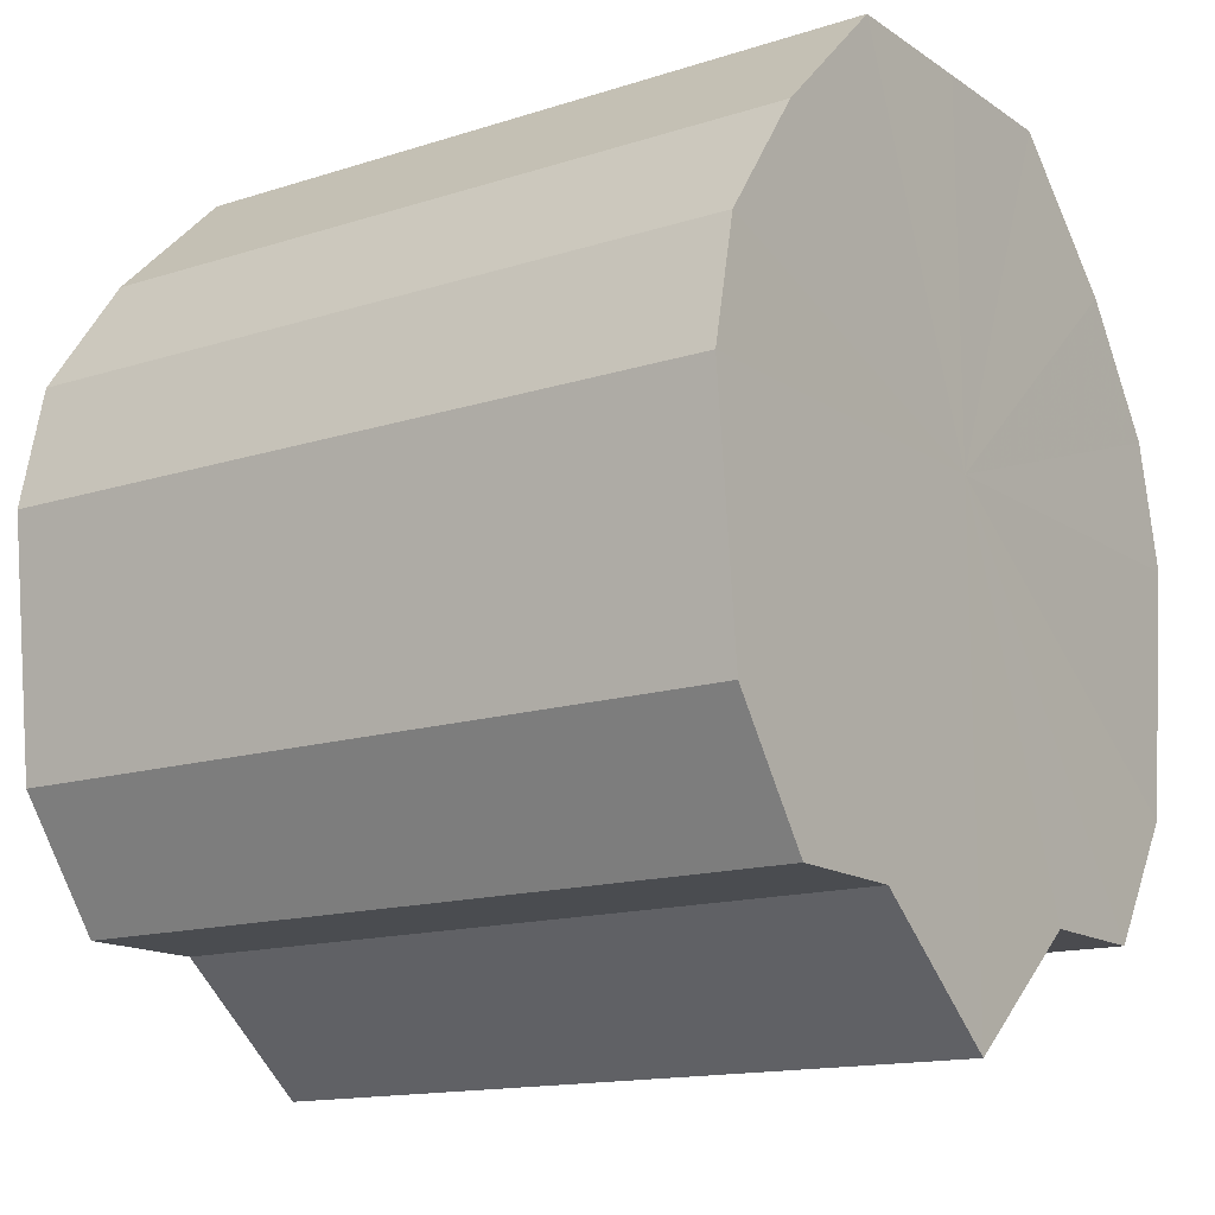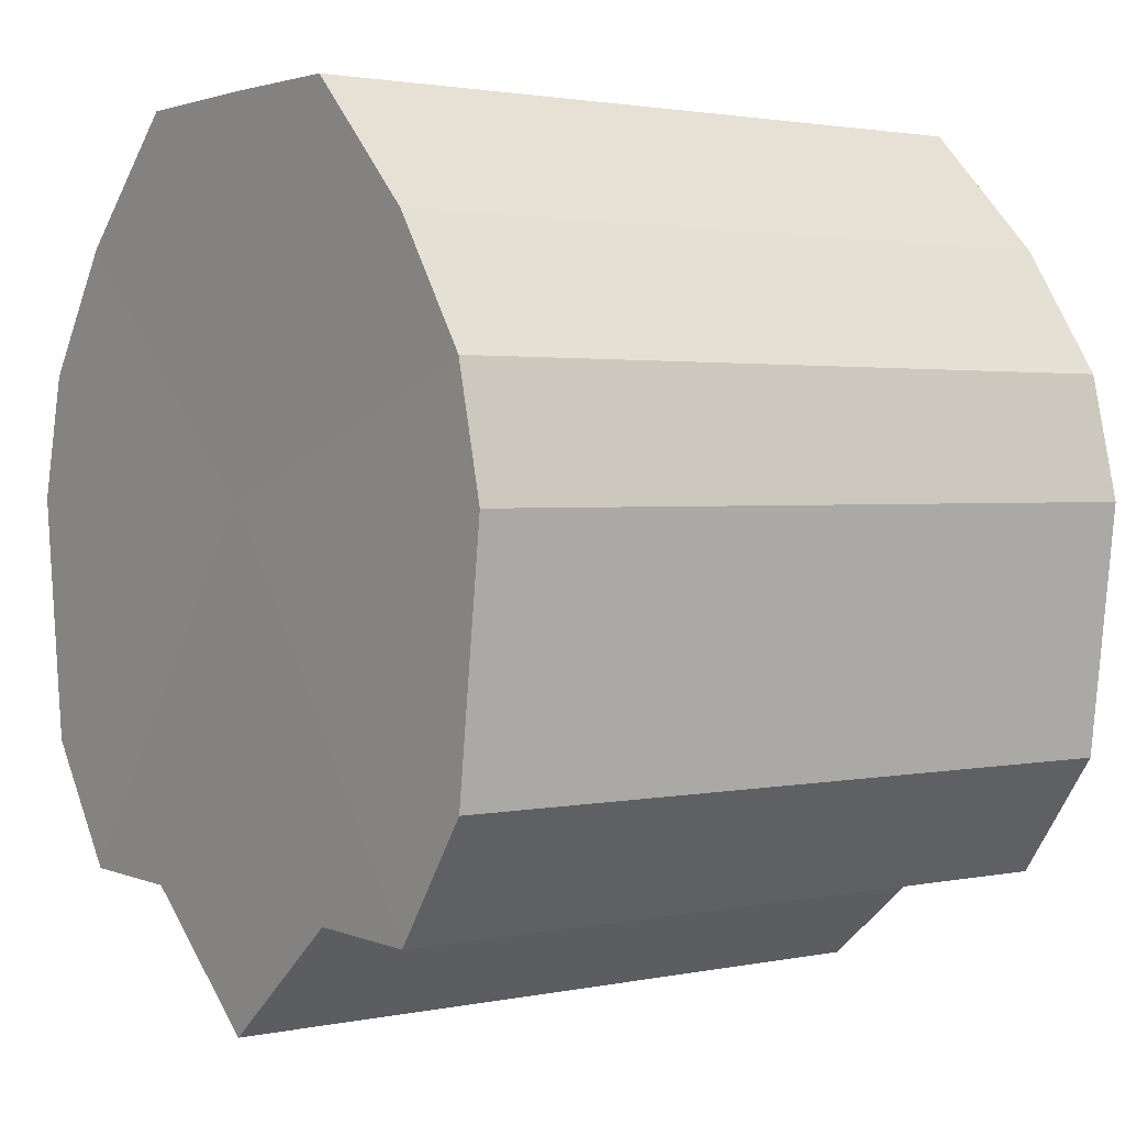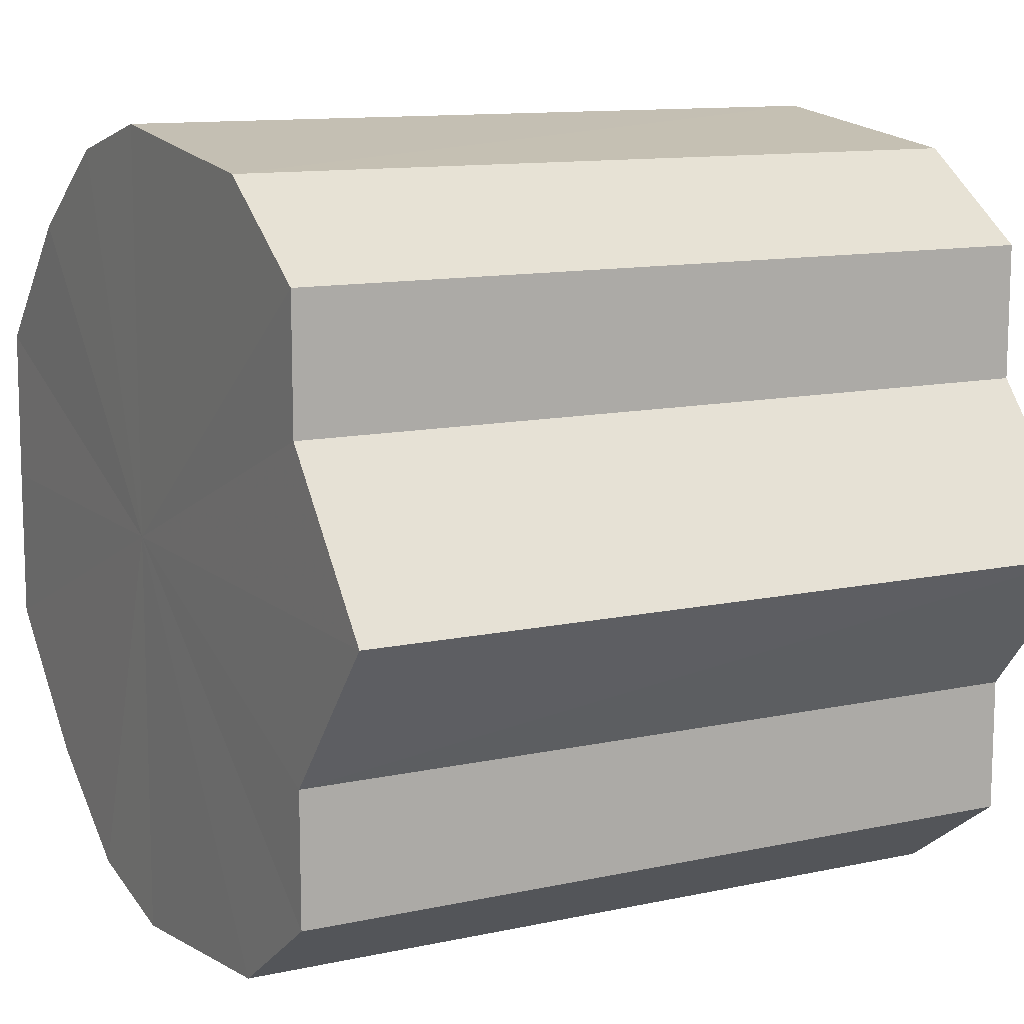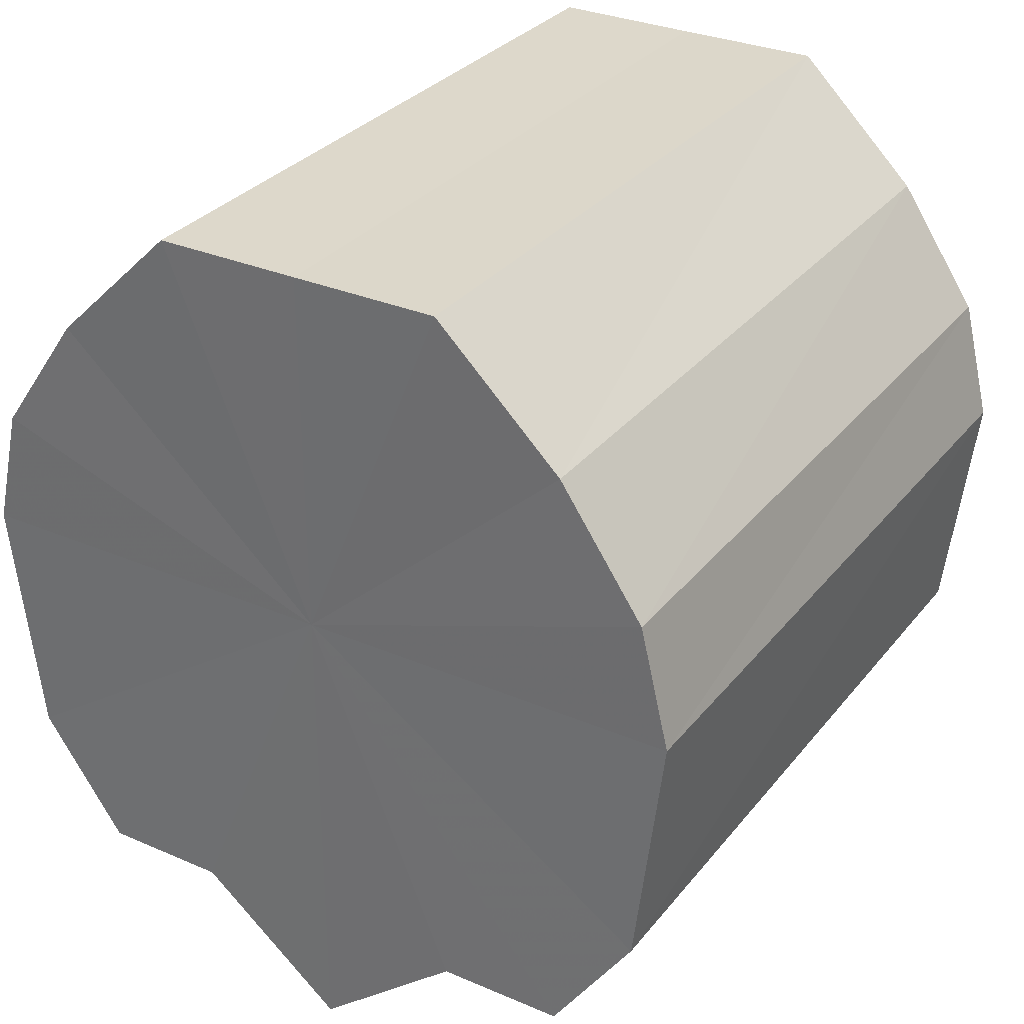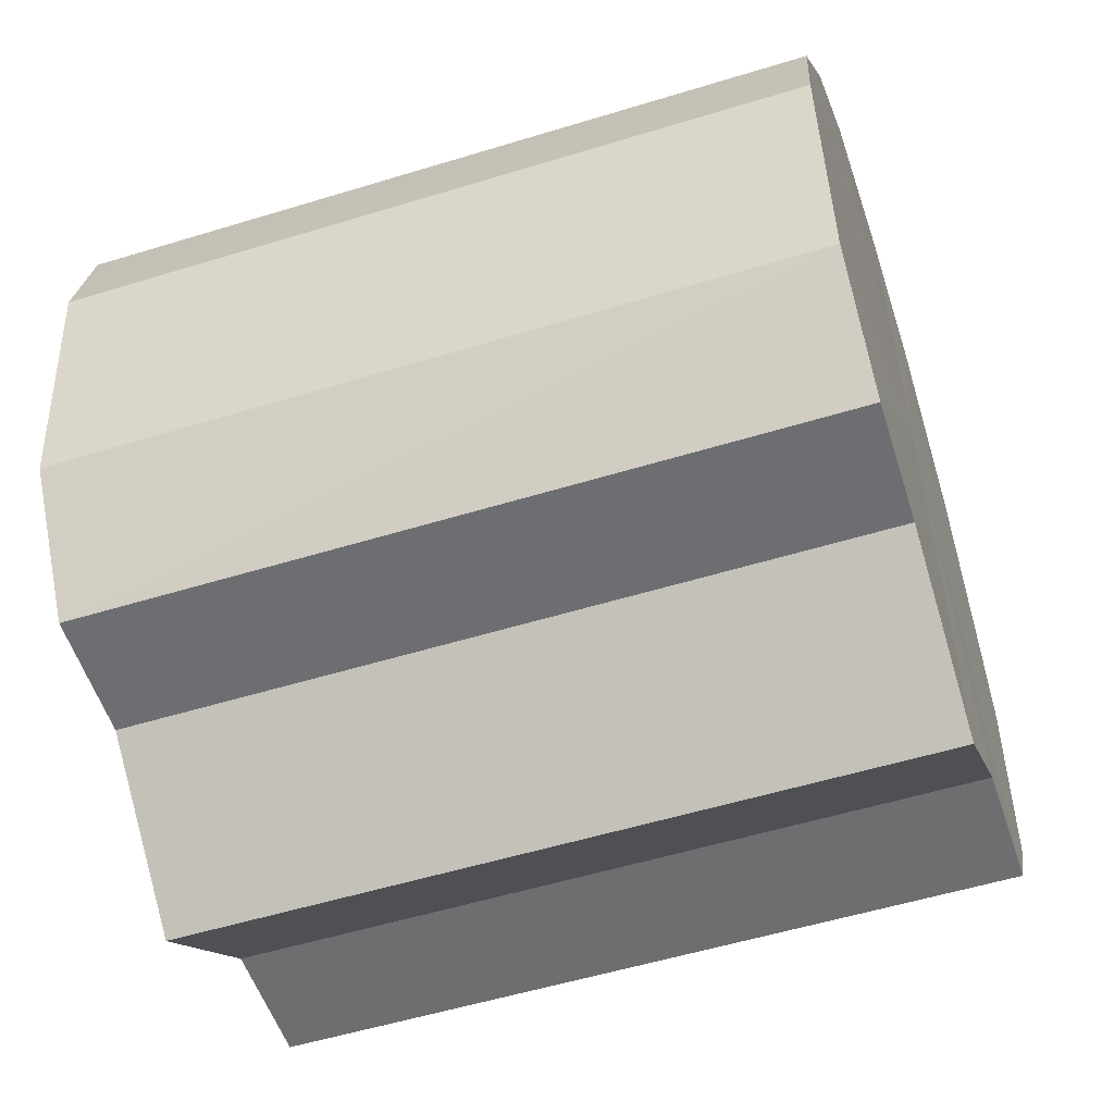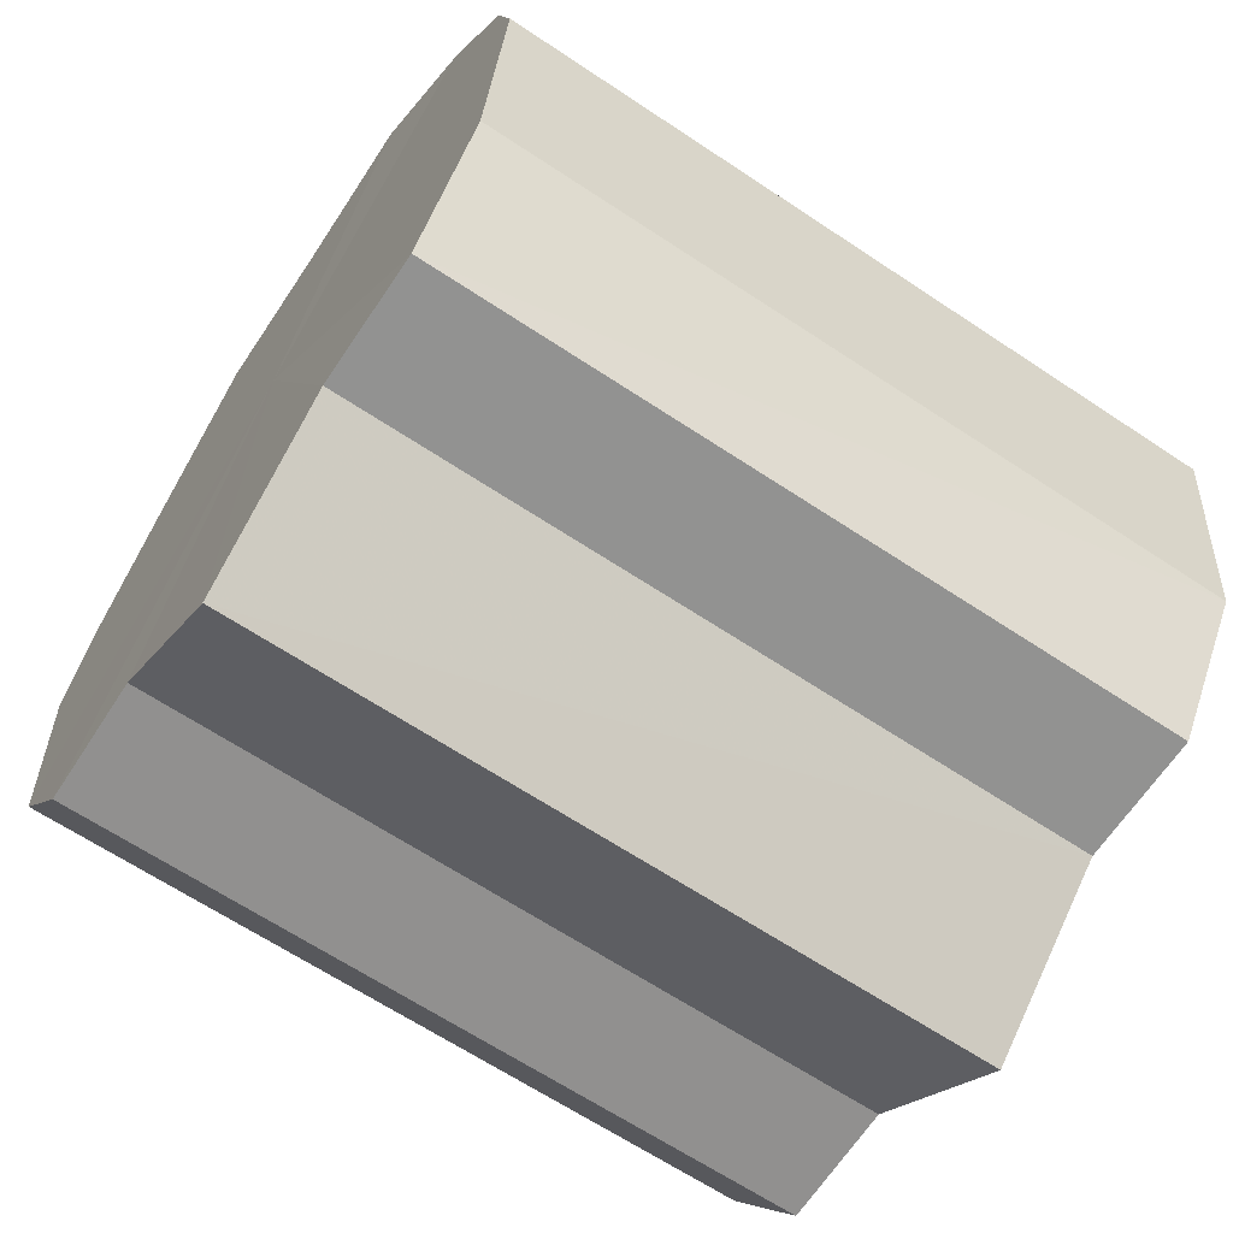
<metadata>
{"format":"obj","ext":"obj","renderer":"f3d","projection":"perspective","resolution":1024,"background":"white","views":[{"elev":-14.4,"azim":-144.9,"up":"+Y"},{"elev":2.2,"azim":143.5,"up":"+Y"},{"elev":11.4,"azim":-28.1,"up":"+Z"},{"elev":31.0,"azim":121.6,"up":"+Y"},{"elev":-54.4,"azim":-162.0,"up":"+Y"},{"elev":-65.9,"azim":146.4,"up":"+Y"}]}
</metadata>
<code>
o 15702
v 2231 1863 7.04
v 2231 1863 7.043
v 2231 1863 7.04
v 2231 1863 7.05
v 2231 1863 7.043
v 2231 1863 7.043
v 2231 1863 7.043
v 2231 1863 7.06
v 2231 1863 7.05
v 2231 1863 7.05
v 2231 1863 7.05
v 2231 1863 7.072
v 2231 1863 7.06
v 2231 1863 7.06
v 2231 1863 7.06
v 2231 1863 7.084
v 2231 1863 7.072
v 2231 1863 7.072
v 2231 1863 7.072
v 2231 1863 7.095
v 2231 1863 7.084
v 2231 1863 7.084
v 2231 1863 7.084
v 2231 1863 7.101
v 2231 1863 7.095
v 2231 1863 7.095
v 2231 1863 7.095
v 2231 1863 7.104
v 2231 1863 7.101
v 2231 1863 7.101
v 2231 1863 7.101
v 2231 1863 7.104
v 2231 1863 7.04
v 2231 1863 7.043
v 2231 1863 7.043
v 2231 1863 7.05
v 2231 1863 7.05
v 2231 1863 7.043
v 2231 1863 7.04
v 2231 1863 7.05
v 2231 1863 7.043
v 2231 1863 7.06
v 2231 1863 7.06
v 2231 1863 7.06
v 2231 1863 7.05
v 2231 1863 7.072
v 2231 1863 7.06
v 2231 1863 7.072
v 2231 1863 7.072
v 2231 1863 7.084
v 2231 1863 7.072
v 2231 1863 7.095
v 2231 1863 7.084
v 2231 1863 7.084
v 2231 1863 7.084
v 2231 1863 7.101
v 2231 1863 7.095
v 2231 1863 7.104
v 2231 1863 7.101
v 2231 1863 7.095
v 2231 1863 7.095
v 2231 1863 7.101
v 2231 1863 7.104
v 2231 1863 7.101
v 2231 1863 7.072
v 2231 1863 7.043
v 2231 1863 7.04
v 2231 1863 7.05
v 2231 1863 7.043
v 2231 1863 7.06
v 2231 1863 7.05
v 2231 1863 7.072
v 2231 1863 7.06
v 2231 1863 7.084
v 2231 1863 7.072
v 2231 1863 7.095
v 2231 1863 7.084
v 2231 1863 7.101
v 2231 1863 7.095
v 2231 1863 7.104
v 2231 1863 7.101
v 2231 1863 7.072
v 2231 1863 7.04
v 2231 1863 7.043
v 2231 1863 7.043
v 2231 1863 7.05
v 2231 1863 7.05
v 2231 1863 7.06
v 2231 1863 7.06
v 2231 1863 7.072
v 2231 1863 7.072
v 2231 1863 7.084
v 2231 1863 7.084
v 2231 1863 7.095
v 2231 1863 7.095
v 2231 1863 7.101
v 2231 1863 7.101
v 2231 1863 7.104
f 1 2 3
f 2 4 5
f 6 1 7
f 4 8 9
f 10 6 11
f 8 12 13
f 14 10 15
f 12 16 17
f 18 14 19
f 16 20 21
f 22 18 23
f 20 24 25
f 26 22 27
f 24 28 29
f 30 26 31
f 28 30 32
f 33 34 35
f 35 36 37
f 38 39 33
f 40 41 38
f 37 42 43
f 44 45 40
f 46 47 44
f 43 48 49
f 50 51 46
f 52 53 50
f 49 54 55
f 56 57 52
f 58 59 56
f 55 60 61
f 62 63 58
f 61 64 62
f 65 66 67
f 65 68 66
f 65 67 69
f 65 70 68
f 65 69 71
f 65 72 70
f 65 71 73
f 65 74 72
f 65 73 75
f 65 76 74
f 65 75 77
f 65 78 76
f 65 77 79
f 65 80 78
f 65 79 81
f 65 81 80
f 82 83 84
f 82 85 83
f 82 84 86
f 82 87 85
f 82 86 88
f 82 89 87
f 82 88 90
f 82 91 89
f 82 90 92
f 82 93 91
f 82 92 94
f 82 95 93
f 82 94 96
f 82 97 95
f 82 96 98
f 82 98 97

</code>
